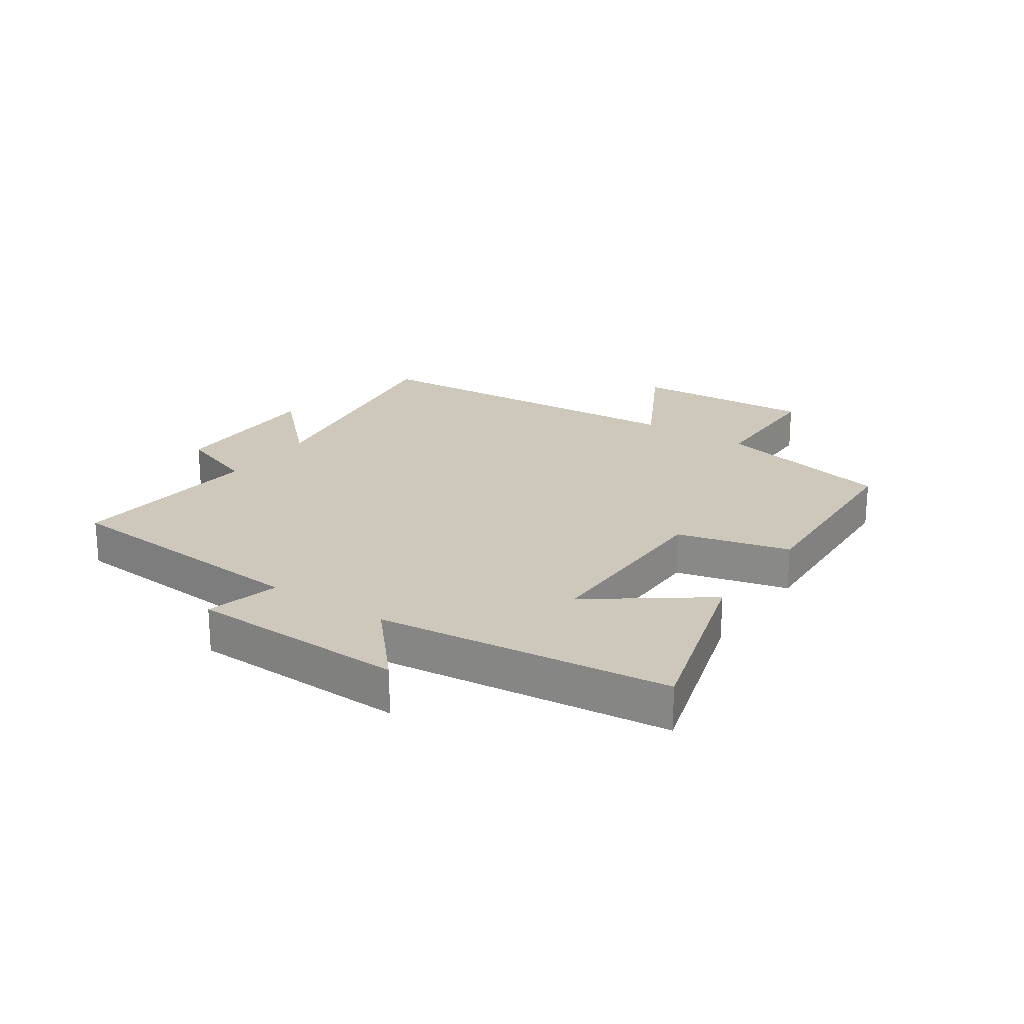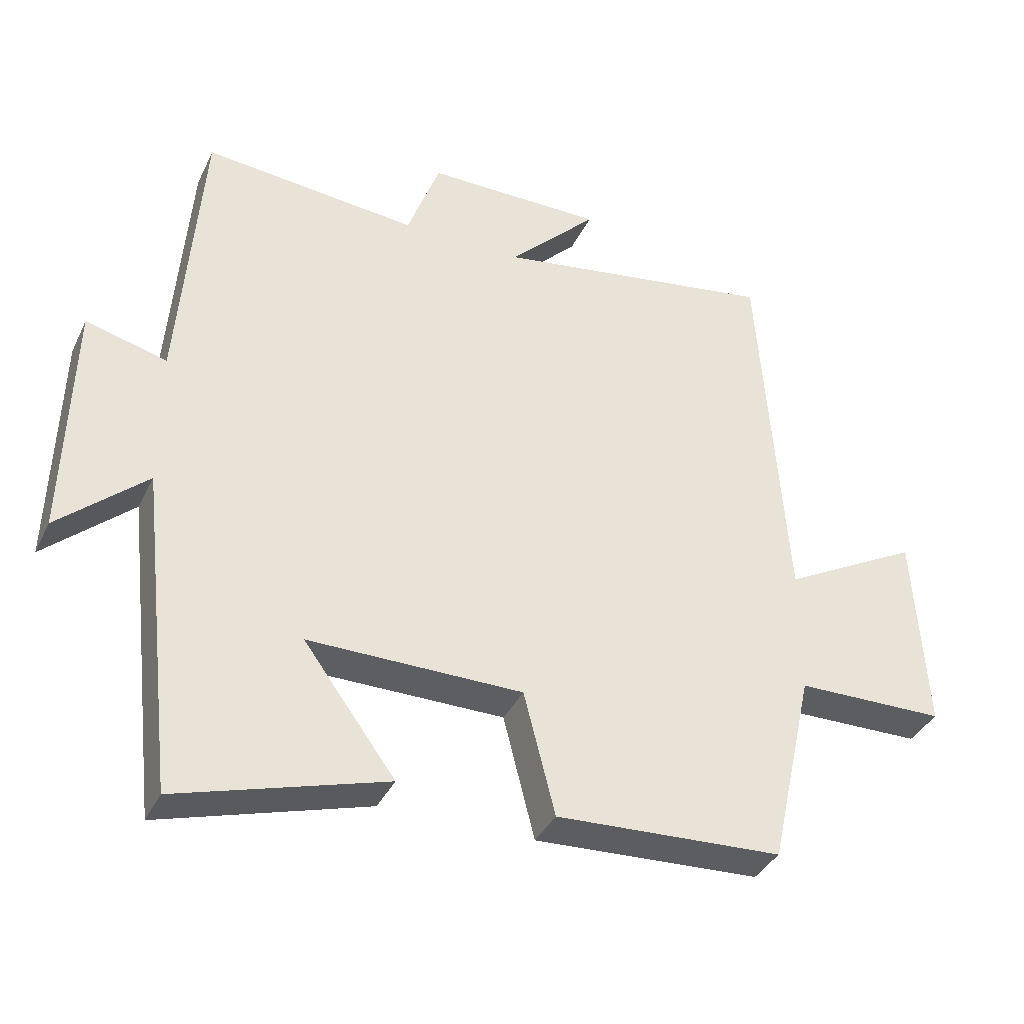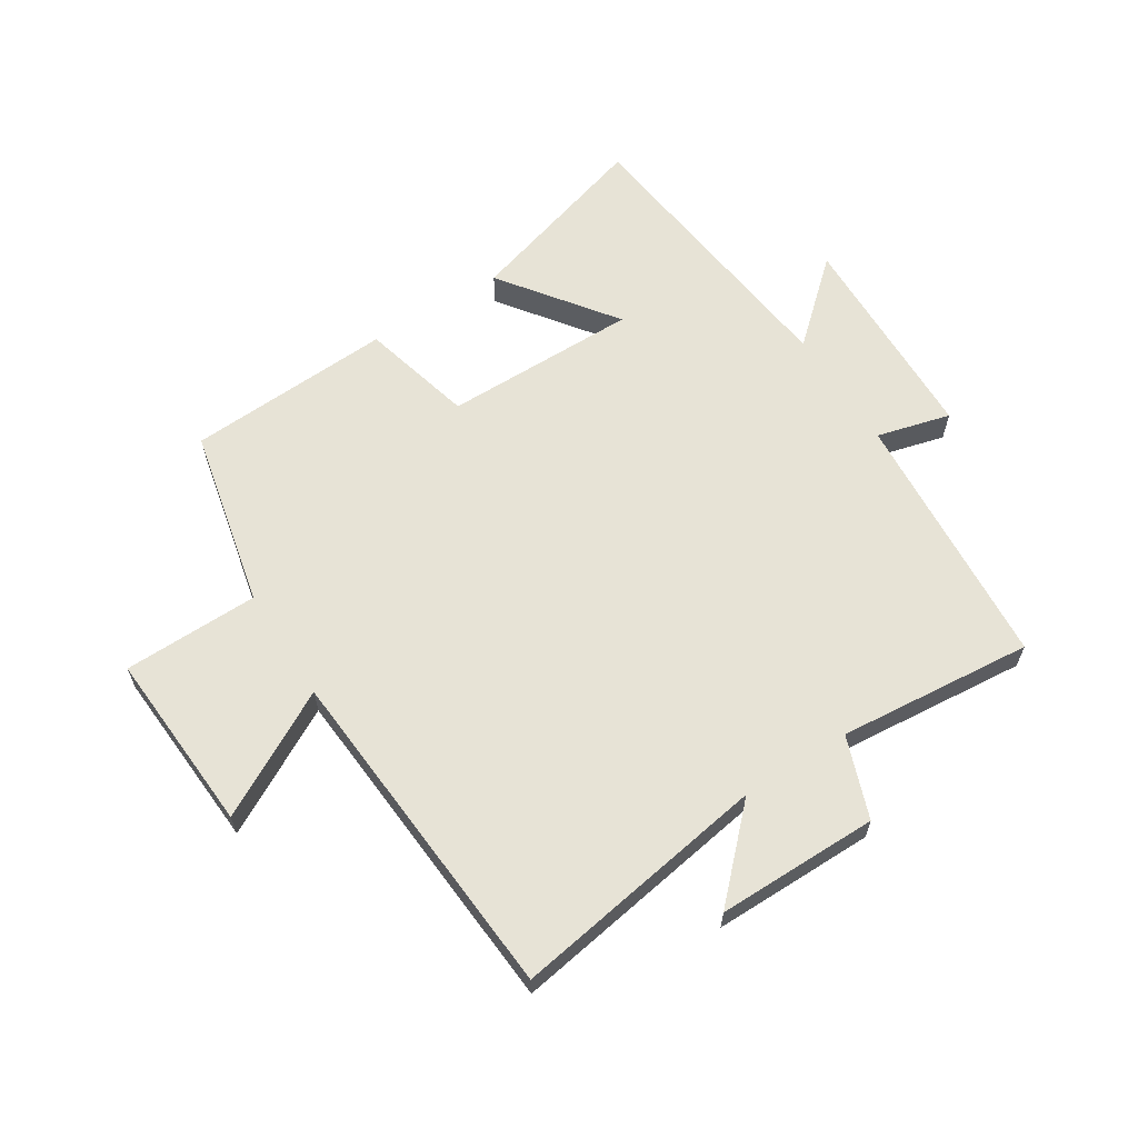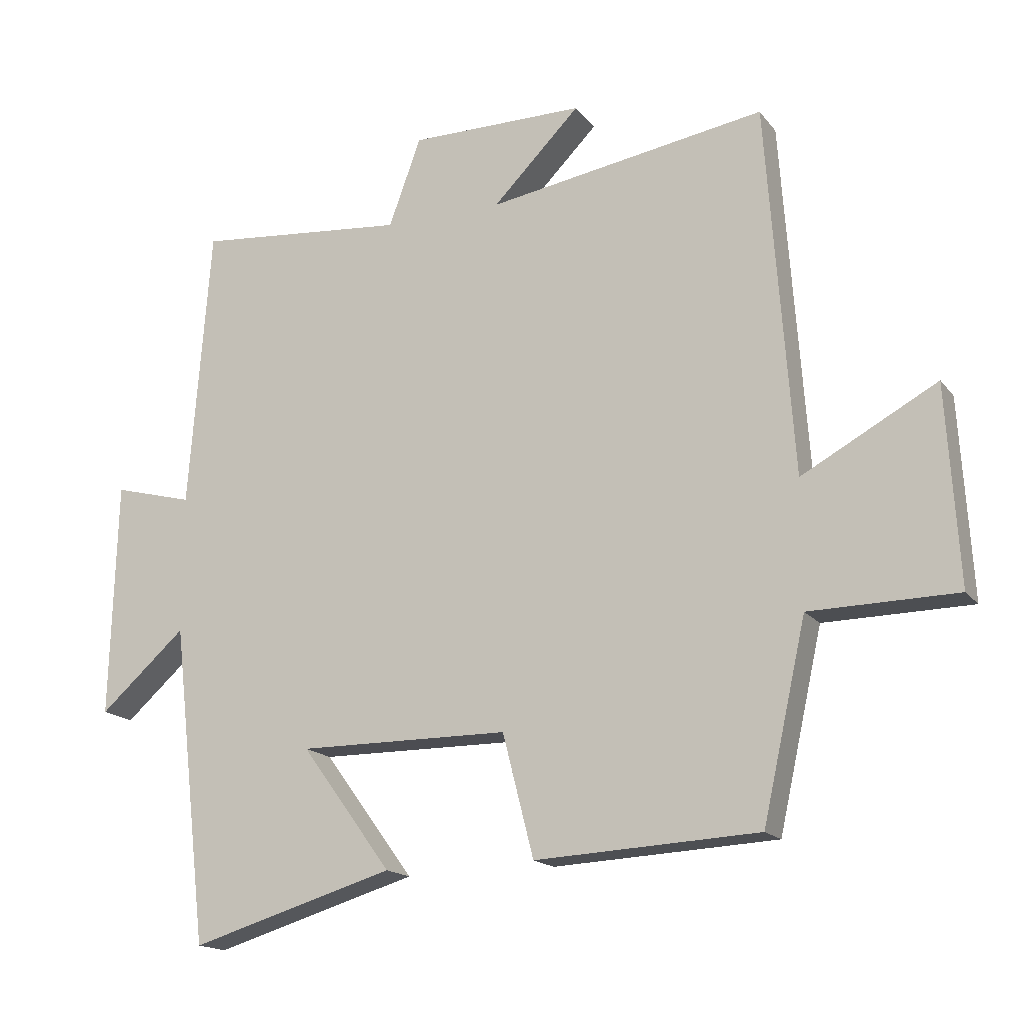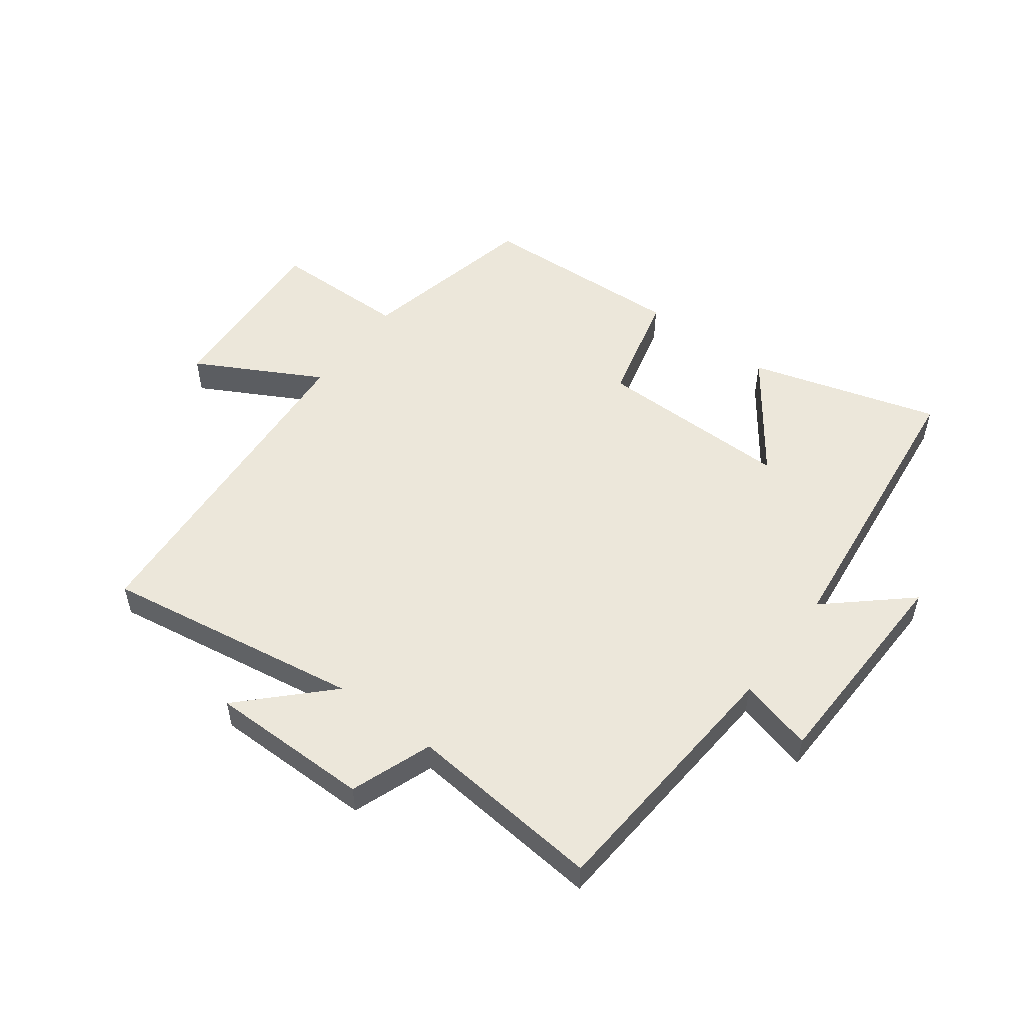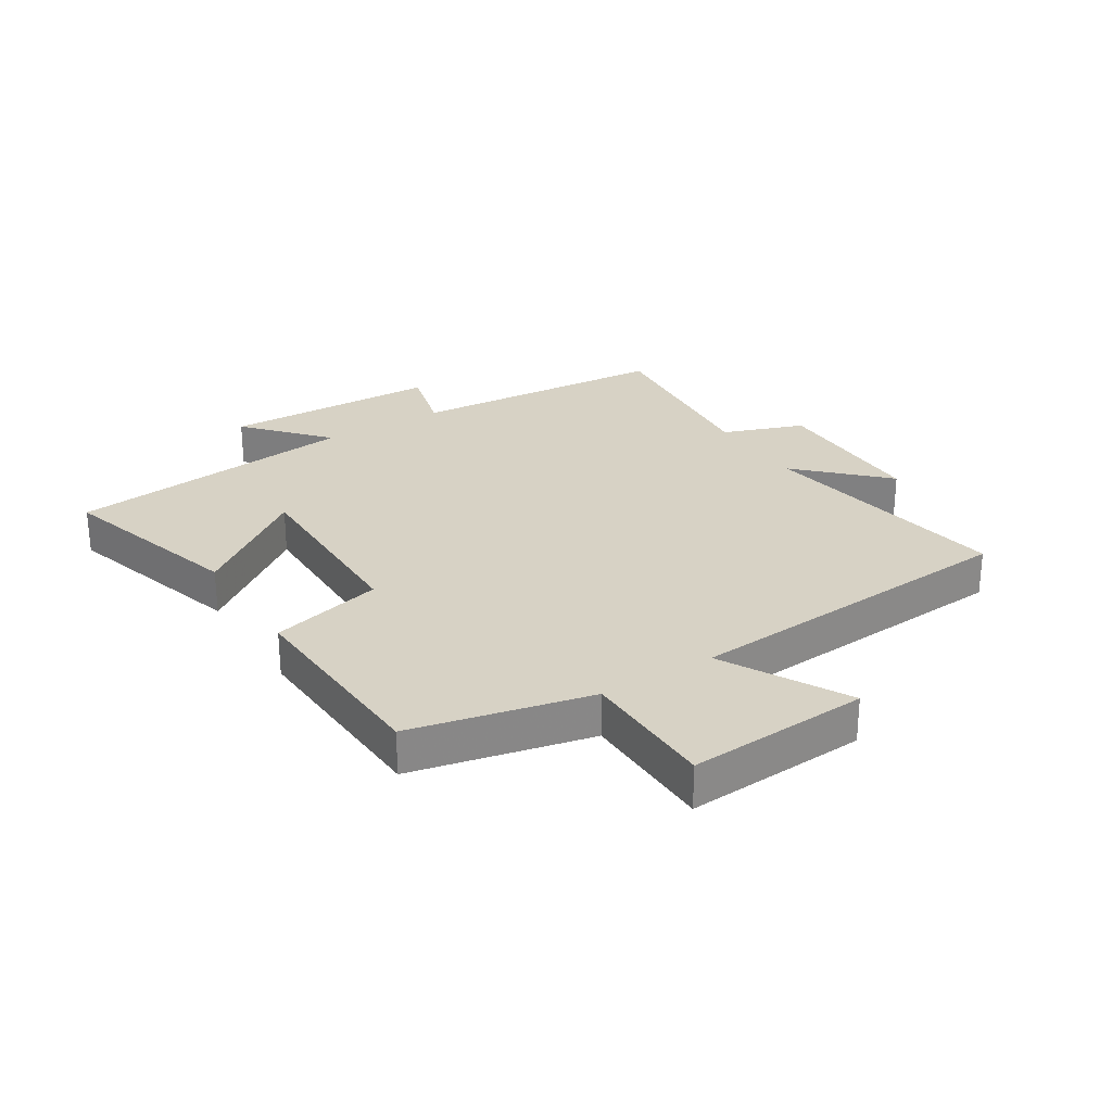
<metadata>
{"format":"obj","ext":"obj","renderer":"f3d","projection":"perspective","resolution":1024,"background":"white","views":[{"elev":21.9,"azim":124.3,"up":"+Y"},{"elev":-37.2,"azim":156.6,"up":"+Z"},{"elev":62.7,"azim":-32.5,"up":"+Y"},{"elev":-16.6,"azim":-155.1,"up":"+Z"},{"elev":53.0,"azim":36.8,"up":"+Y"},{"elev":27.3,"azim":-122.1,"up":"+Y"}]}
</metadata>
<code>
v 0.445 0.07 -0.592
v 0.135 0.07 -0.5
v 0.272 0.07 -0.313
v -0.048 0.07 -0.315
v -0.095 0.07 -0.5
v -0.434 0.07 -0.483
v -0.5 0.07 -0.187
v -0.723 0.07 -0.184
v -0.705 0.07 0.116
v -0.5 0.07 0.005
v -0.46 0.07 0.568
v -0.036 0.07 0.5
v -0.169 0.07 0.634
v 0.097 0.07 0.634
v 0.146 0.07 0.5
v 0.467 0.07 0.53
v 0.5 0.07 0.1
v 0.621 0.07 0.132
v 0.631 0.07 -0.226
v 0.5 0.07 -0.11
v 0.445 0 -0.592
v 0.135 0 -0.5
v 0.272 0 -0.313
v -0.048 0 -0.315
v -0.095 0 -0.5
v -0.434 0 -0.483
v -0.5 0 -0.187
v -0.723 0 -0.184
v -0.705 0 0.116
v -0.5 0 0.005
v -0.46 0 0.568
v -0.036 0 0.5
v -0.169 0 0.634
v 0.097 0 0.634
v 0.146 0 0.5
v 0.467 0 0.53
v 0.5 0 0.1
v 0.621 0 0.132
v 0.631 0 -0.226
v 0.5 0 -0.11
f 17 18 19 20
f 15 16 17 20
f 15 20 1
f 12 13 14 15
f 12 15 1
f 10 11 12
f 7 8 9 10
f 4 5 6 7
f 3 4 7 10
f 1 2 3
f 12 1 3
f 3 10 12
f 40 39 38 37
f 40 37 36 35
f 21 40 35
f 35 34 33 32
f 21 35 32
f 32 31 30
f 30 29 28 27
f 27 26 25 24
f 30 27 24 23
f 23 22 21
f 23 21 32
f 32 30 23
f 1 21 22 2
f 2 22 23 3
f 3 23 24 4
f 4 24 25 5
f 5 25 26 6
f 6 26 27 7
f 7 27 28 8
f 8 28 29 9
f 9 29 30 10
f 10 30 31 11
f 11 31 32 12
f 12 32 33 13
f 13 33 34 14
f 14 34 35 15
f 15 35 36 16
f 16 36 37 17
f 17 37 38 18
f 18 38 39 19
f 19 39 40 20
f 20 40 21 1

</code>
